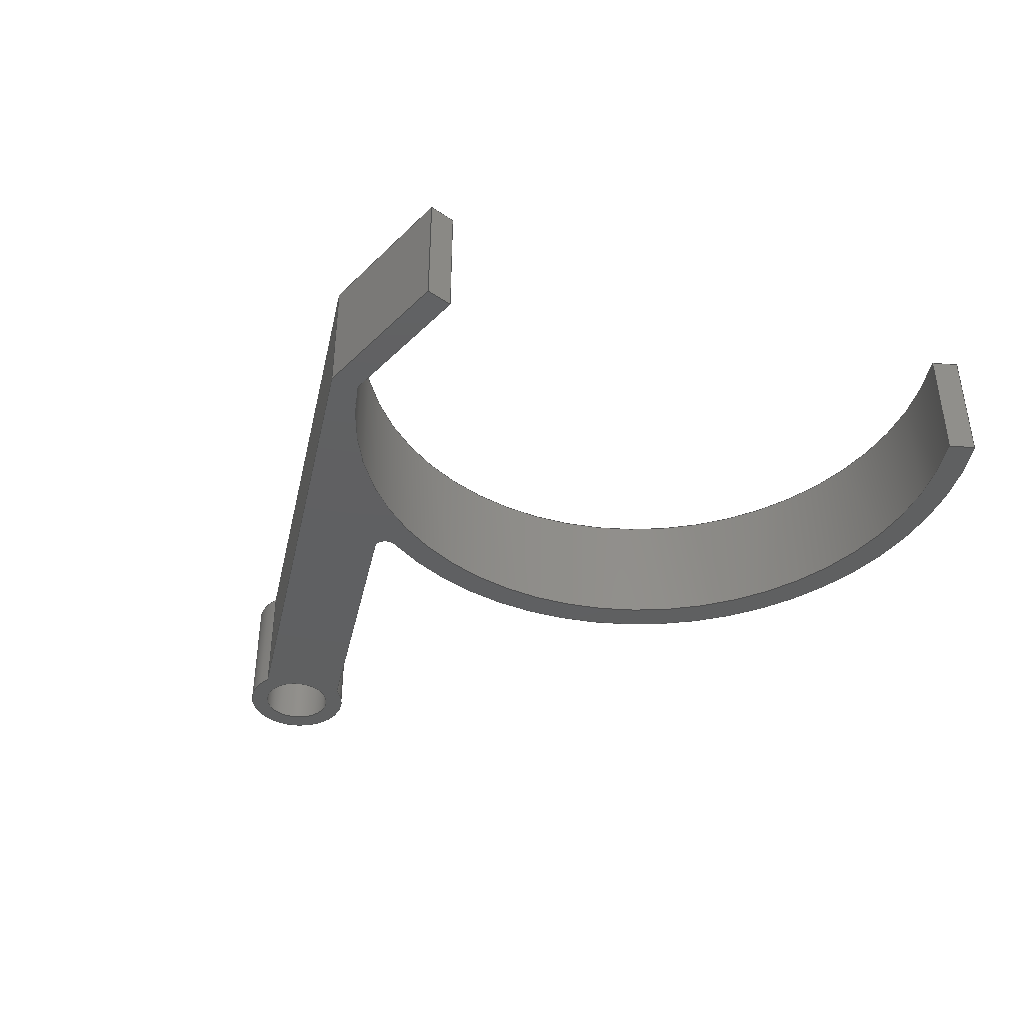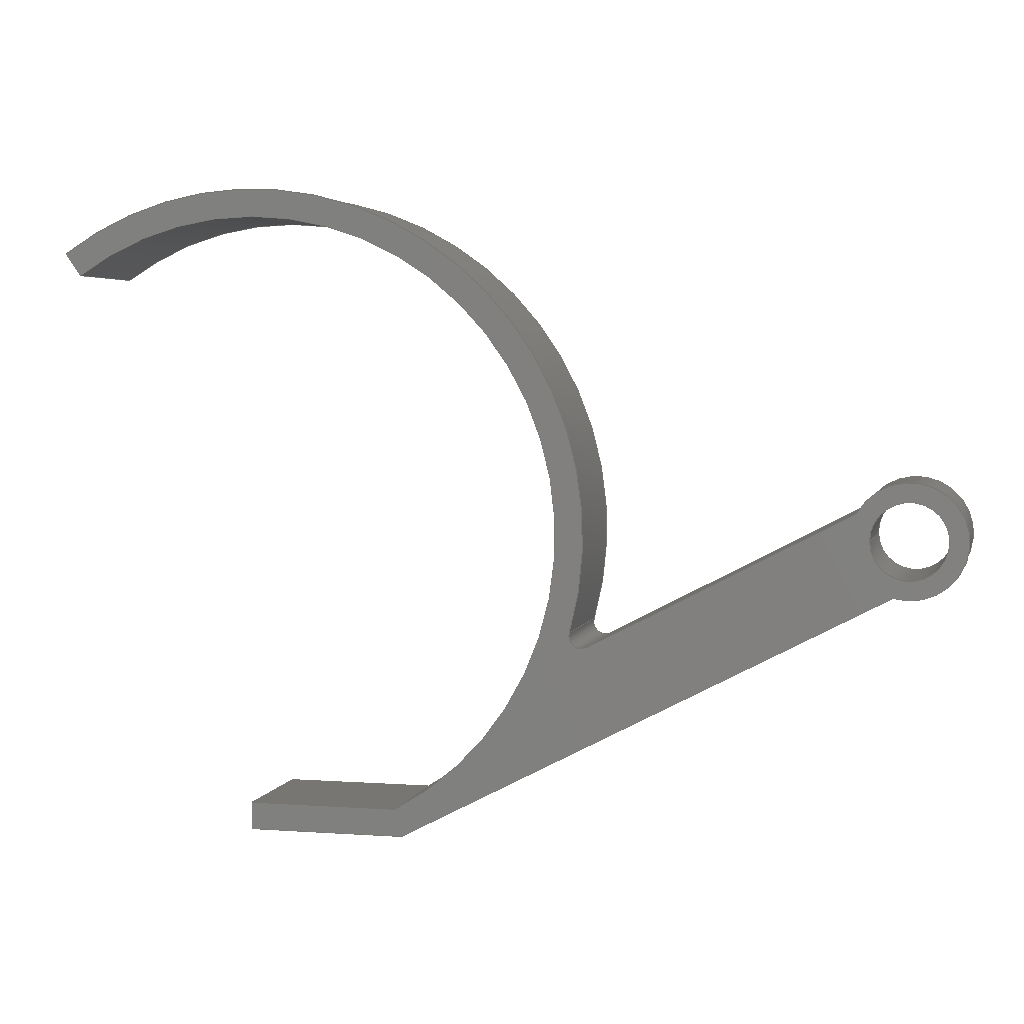
<metadata>
{"format":"step","ext":"step","renderer":"f3d","projection":"perspective","resolution":1024,"background":"white","views":[{"elev":-40.3,"azim":-130.1,"up":"+Y"},{"elev":3.8,"azim":13.5,"up":"+Z"}]}
</metadata>
<code>
ISO-10303-21;
DATA;
#1=MECHANICAL_DESIGN_GEOMETRIC_PRESENTATION_REPRESENTATION('',(#4),#419);
#2=SHAPE_REPRESENTATION_RELATIONSHIP('SRR','None',#426,#3);
#3=ADVANCED_BREP_SHAPE_REPRESENTATION('',(#5),#418);
#4=STYLED_ITEM('',(#436),#5);
#5=MANIFOLD_SOLID_BREP('Body1',#239);
#6=FACE_BOUND('',#41,.T.);
#7=FACE_BOUND('',#43,.T.);
#8=PLANE('',#262);
#9=PLANE('',#266);
#10=PLANE('',#267);
#11=PLANE('',#268);
#12=PLANE('',#269);
#13=PLANE('',#273);
#14=PLANE('',#274);
#15=PLANE('',#275);
#16=FACE_OUTER_BOUND('',#29,.T.);
#17=FACE_OUTER_BOUND('',#30,.T.);
#18=FACE_OUTER_BOUND('',#31,.T.);
#19=FACE_OUTER_BOUND('',#32,.T.);
#20=FACE_OUTER_BOUND('',#33,.T.);
#21=FACE_OUTER_BOUND('',#34,.T.);
#22=FACE_OUTER_BOUND('',#35,.T.);
#23=FACE_OUTER_BOUND('',#36,.T.);
#24=FACE_OUTER_BOUND('',#37,.T.);
#25=FACE_OUTER_BOUND('',#38,.T.);
#26=FACE_OUTER_BOUND('',#39,.T.);
#27=FACE_OUTER_BOUND('',#40,.T.);
#28=FACE_OUTER_BOUND('',#42,.T.);
#29=EDGE_LOOP('',(#155,#156,#157,#158));
#30=EDGE_LOOP('',(#159,#160,#161,#162));
#31=EDGE_LOOP('',(#163,#164,#165,#166));
#32=EDGE_LOOP('',(#167,#168,#169,#170));
#33=EDGE_LOOP('',(#171,#172,#173,#174));
#34=EDGE_LOOP('',(#175,#176,#177,#178));
#35=EDGE_LOOP('',(#179,#180,#181,#182));
#36=EDGE_LOOP('',(#183,#184,#185,#186));
#37=EDGE_LOOP('',(#187,#188,#189,#190));
#38=EDGE_LOOP('',(#191,#192,#193,#194));
#39=EDGE_LOOP('',(#195,#196,#197,#198));
#40=EDGE_LOOP('',(#199,#200,#201,#202,#203,#204,#205,#206,#207,#208));
#41=EDGE_LOOP('',(#209));
#42=EDGE_LOOP('',(#210,#211,#212,#213,#214,#215,#216,#217,#218,#219));
#43=EDGE_LOOP('',(#220));
#44=LINE('',#352,#67);
#45=LINE('',#359,#68);
#46=LINE('',#362,#69);
#47=LINE('',#368,#70);
#48=LINE('',#371,#71);
#49=LINE('',#373,#72);
#50=LINE('',#374,#73);
#51=LINE('',#380,#74);
#52=LINE('',#383,#75);
#53=LINE('',#385,#76);
#54=LINE('',#386,#77);
#55=LINE('',#389,#78);
#56=LINE('',#391,#79);
#57=LINE('',#392,#80);
#58=LINE('',#395,#81);
#59=LINE('',#397,#82);
#60=LINE('',#398,#83);
#61=LINE('',#401,#84);
#62=LINE('',#403,#85);
#63=LINE('',#404,#86);
#64=LINE('',#410,#87);
#65=LINE('',#412,#88);
#66=LINE('',#413,#89);
#67=VECTOR('',#282,0.3);
#68=VECTOR('',#289,1);
#69=VECTOR('',#292,1);
#70=VECTOR('',#299,1);
#71=VECTOR('',#302,1);
#72=VECTOR('',#303,1);
#73=VECTOR('',#304,1);
#74=VECTOR('',#311,1);
#75=VECTOR('',#314,1);
#76=VECTOR('',#315,1);
#77=VECTOR('',#316,1);
#78=VECTOR('',#319,1);
#79=VECTOR('',#320,1);
#80=VECTOR('',#321,1);
#81=VECTOR('',#324,1);
#82=VECTOR('',#325,1);
#83=VECTOR('',#326,1);
#84=VECTOR('',#329,1);
#85=VECTOR('',#330,1);
#86=VECTOR('',#331,1);
#87=VECTOR('',#338,1);
#88=VECTOR('',#341,1);
#89=VECTOR('',#342,1);
#90=CIRCLE('',#254,0.3);
#91=CIRCLE('',#255,0.3);
#92=CIRCLE('',#257,0.1);
#93=CIRCLE('',#258,0.1);
#94=CIRCLE('',#260,2.77);
#95=CIRCLE('',#261,2.77);
#96=CIRCLE('',#264,2.55);
#97=CIRCLE('',#265,2.55);
#98=CIRCLE('',#271,0.45);
#99=CIRCLE('',#272,0.45);
#100=VERTEX_POINT('',#349);
#101=VERTEX_POINT('',#351);
#102=VERTEX_POINT('',#355);
#103=VERTEX_POINT('',#356);
#104=VERTEX_POINT('',#358);
#105=VERTEX_POINT('',#360);
#106=VERTEX_POINT('',#364);
#107=VERTEX_POINT('',#366);
#108=VERTEX_POINT('',#370);
#109=VERTEX_POINT('',#372);
#110=VERTEX_POINT('',#376);
#111=VERTEX_POINT('',#378);
#112=VERTEX_POINT('',#382);
#113=VERTEX_POINT('',#384);
#114=VERTEX_POINT('',#388);
#115=VERTEX_POINT('',#390);
#116=VERTEX_POINT('',#394);
#117=VERTEX_POINT('',#396);
#118=VERTEX_POINT('',#400);
#119=VERTEX_POINT('',#402);
#120=VERTEX_POINT('',#406);
#121=VERTEX_POINT('',#408);
#122=EDGE_CURVE('',#100,#100,#90,.T.);
#123=EDGE_CURVE('',#100,#101,#44,.T.);
#124=EDGE_CURVE('',#101,#101,#91,.T.);
#125=EDGE_CURVE('',#102,#103,#92,.T.);
#126=EDGE_CURVE('',#102,#104,#45,.T.);
#127=EDGE_CURVE('',#105,#104,#93,.T.);
#128=EDGE_CURVE('',#103,#105,#46,.T.);
#129=EDGE_CURVE('',#106,#103,#94,.T.);
#130=EDGE_CURVE('',#107,#105,#95,.T.);
#131=EDGE_CURVE('',#106,#107,#47,.T.);
#132=EDGE_CURVE('',#106,#108,#48,.T.);
#133=EDGE_CURVE('',#109,#107,#49,.T.);
#134=EDGE_CURVE('',#108,#109,#50,.T.);
#135=EDGE_CURVE('',#108,#110,#96,.T.);
#136=EDGE_CURVE('',#111,#109,#97,.T.);
#137=EDGE_CURVE('',#110,#111,#51,.T.);
#138=EDGE_CURVE('',#112,#110,#52,.T.);
#139=EDGE_CURVE('',#113,#111,#53,.T.);
#140=EDGE_CURVE('',#112,#113,#54,.T.);
#141=EDGE_CURVE('',#114,#112,#55,.T.);
#142=EDGE_CURVE('',#115,#113,#56,.T.);
#143=EDGE_CURVE('',#114,#115,#57,.T.);
#144=EDGE_CURVE('',#116,#114,#58,.T.);
#145=EDGE_CURVE('',#117,#115,#59,.T.);
#146=EDGE_CURVE('',#116,#117,#60,.T.);
#147=EDGE_CURVE('',#116,#118,#61,.T.);
#148=EDGE_CURVE('',#119,#117,#62,.T.);
#149=EDGE_CURVE('',#118,#119,#63,.T.);
#150=EDGE_CURVE('',#120,#118,#98,.T.);
#151=EDGE_CURVE('',#121,#119,#99,.T.);
#152=EDGE_CURVE('',#120,#121,#64,.T.);
#153=EDGE_CURVE('',#120,#102,#65,.T.);
#154=EDGE_CURVE('',#104,#121,#66,.T.);
#155=ORIENTED_EDGE('',*,*,#122,.F.);
#156=ORIENTED_EDGE('',*,*,#123,.T.);
#157=ORIENTED_EDGE('',*,*,#124,.T.);
#158=ORIENTED_EDGE('',*,*,#123,.F.);
#159=ORIENTED_EDGE('',*,*,#125,.F.);
#160=ORIENTED_EDGE('',*,*,#126,.T.);
#161=ORIENTED_EDGE('',*,*,#127,.F.);
#162=ORIENTED_EDGE('',*,*,#128,.F.);
#163=ORIENTED_EDGE('',*,*,#129,.T.);
#164=ORIENTED_EDGE('',*,*,#128,.T.);
#165=ORIENTED_EDGE('',*,*,#130,.F.);
#166=ORIENTED_EDGE('',*,*,#131,.F.);
#167=ORIENTED_EDGE('',*,*,#132,.F.);
#168=ORIENTED_EDGE('',*,*,#131,.T.);
#169=ORIENTED_EDGE('',*,*,#133,.F.);
#170=ORIENTED_EDGE('',*,*,#134,.F.);
#171=ORIENTED_EDGE('',*,*,#135,.F.);
#172=ORIENTED_EDGE('',*,*,#134,.T.);
#173=ORIENTED_EDGE('',*,*,#136,.F.);
#174=ORIENTED_EDGE('',*,*,#137,.F.);
#175=ORIENTED_EDGE('',*,*,#138,.T.);
#176=ORIENTED_EDGE('',*,*,#137,.T.);
#177=ORIENTED_EDGE('',*,*,#139,.F.);
#178=ORIENTED_EDGE('',*,*,#140,.F.);
#179=ORIENTED_EDGE('',*,*,#141,.T.);
#180=ORIENTED_EDGE('',*,*,#140,.T.);
#181=ORIENTED_EDGE('',*,*,#142,.F.);
#182=ORIENTED_EDGE('',*,*,#143,.F.);
#183=ORIENTED_EDGE('',*,*,#144,.T.);
#184=ORIENTED_EDGE('',*,*,#143,.T.);
#185=ORIENTED_EDGE('',*,*,#145,.F.);
#186=ORIENTED_EDGE('',*,*,#146,.F.);
#187=ORIENTED_EDGE('',*,*,#147,.F.);
#188=ORIENTED_EDGE('',*,*,#146,.T.);
#189=ORIENTED_EDGE('',*,*,#148,.F.);
#190=ORIENTED_EDGE('',*,*,#149,.F.);
#191=ORIENTED_EDGE('',*,*,#150,.T.);
#192=ORIENTED_EDGE('',*,*,#149,.T.);
#193=ORIENTED_EDGE('',*,*,#151,.F.);
#194=ORIENTED_EDGE('',*,*,#152,.F.);
#195=ORIENTED_EDGE('',*,*,#153,.F.);
#196=ORIENTED_EDGE('',*,*,#152,.T.);
#197=ORIENTED_EDGE('',*,*,#154,.F.);
#198=ORIENTED_EDGE('',*,*,#126,.F.);
#199=ORIENTED_EDGE('',*,*,#154,.T.);
#200=ORIENTED_EDGE('',*,*,#151,.T.);
#201=ORIENTED_EDGE('',*,*,#148,.T.);
#202=ORIENTED_EDGE('',*,*,#145,.T.);
#203=ORIENTED_EDGE('',*,*,#142,.T.);
#204=ORIENTED_EDGE('',*,*,#139,.T.);
#205=ORIENTED_EDGE('',*,*,#136,.T.);
#206=ORIENTED_EDGE('',*,*,#133,.T.);
#207=ORIENTED_EDGE('',*,*,#130,.T.);
#208=ORIENTED_EDGE('',*,*,#127,.T.);
#209=ORIENTED_EDGE('',*,*,#122,.T.);
#210=ORIENTED_EDGE('',*,*,#153,.T.);
#211=ORIENTED_EDGE('',*,*,#125,.T.);
#212=ORIENTED_EDGE('',*,*,#129,.F.);
#213=ORIENTED_EDGE('',*,*,#132,.T.);
#214=ORIENTED_EDGE('',*,*,#135,.T.);
#215=ORIENTED_EDGE('',*,*,#138,.F.);
#216=ORIENTED_EDGE('',*,*,#141,.F.);
#217=ORIENTED_EDGE('',*,*,#144,.F.);
#218=ORIENTED_EDGE('',*,*,#147,.T.);
#219=ORIENTED_EDGE('',*,*,#150,.F.);
#220=ORIENTED_EDGE('',*,*,#124,.F.);
#221=CYLINDRICAL_SURFACE('',#253,0.3);
#222=CYLINDRICAL_SURFACE('',#256,0.1);
#223=CYLINDRICAL_SURFACE('',#259,2.77);
#224=CYLINDRICAL_SURFACE('',#263,2.55);
#225=CYLINDRICAL_SURFACE('',#270,0.45);
#226=ADVANCED_FACE('',(#16),#221,.F.);
#227=ADVANCED_FACE('',(#17),#222,.F.);
#228=ADVANCED_FACE('',(#18),#223,.T.);
#229=ADVANCED_FACE('',(#19),#8,.T.);
#230=ADVANCED_FACE('',(#20),#224,.F.);
#231=ADVANCED_FACE('',(#21),#9,.T.);
#232=ADVANCED_FACE('',(#22),#10,.T.);
#233=ADVANCED_FACE('',(#23),#11,.T.);
#234=ADVANCED_FACE('',(#24),#12,.T.);
#235=ADVANCED_FACE('',(#25),#225,.T.);
#236=ADVANCED_FACE('',(#26),#13,.T.);
#237=ADVANCED_FACE('',(#27,#6),#14,.T.);
#238=ADVANCED_FACE('',(#28,#7),#15,.F.);
#239=CLOSED_SHELL('',(#226,#227,#228,#229,#230,#231,#232,#233,#234,#235,
#236,#237,#238));
#240=DERIVED_UNIT_ELEMENT(#242,1);
#241=DERIVED_UNIT_ELEMENT(#421,3);
#242=(
MASS_UNIT()
NAMED_UNIT(*)
SI_UNIT(.KILO.,.GRAM.)
);
#243=DERIVED_UNIT((#240,#241));
#244=MEASURE_REPRESENTATION_ITEM('density measure',
POSITIVE_RATIO_MEASURE(7850),#243);
#245=PROPERTY_DEFINITION_REPRESENTATION(#250,#247);
#246=PROPERTY_DEFINITION_REPRESENTATION(#251,#248);
#247=REPRESENTATION('material name',(#249),#418);
#248=REPRESENTATION('density',(#244),#418);
#249=DESCRIPTIVE_REPRESENTATION_ITEM('Steel','Steel');
#250=PROPERTY_DEFINITION('material property','material name',#428);
#251=PROPERTY_DEFINITION('material property','density of part',#428);
#252=AXIS2_PLACEMENT_3D('placement',#347,#276,#277);
#253=AXIS2_PLACEMENT_3D('',#348,#278,#279);
#254=AXIS2_PLACEMENT_3D('',#350,#280,#281);
#255=AXIS2_PLACEMENT_3D('',#353,#283,#284);
#256=AXIS2_PLACEMENT_3D('',#354,#285,#286);
#257=AXIS2_PLACEMENT_3D('',#357,#287,#288);
#258=AXIS2_PLACEMENT_3D('',#361,#290,#291);
#259=AXIS2_PLACEMENT_3D('',#363,#293,#294);
#260=AXIS2_PLACEMENT_3D('',#365,#295,#296);
#261=AXIS2_PLACEMENT_3D('',#367,#297,#298);
#262=AXIS2_PLACEMENT_3D('',#369,#300,#301);
#263=AXIS2_PLACEMENT_3D('',#375,#305,#306);
#264=AXIS2_PLACEMENT_3D('',#377,#307,#308);
#265=AXIS2_PLACEMENT_3D('',#379,#309,#310);
#266=AXIS2_PLACEMENT_3D('',#381,#312,#313);
#267=AXIS2_PLACEMENT_3D('',#387,#317,#318);
#268=AXIS2_PLACEMENT_3D('',#393,#322,#323);
#269=AXIS2_PLACEMENT_3D('',#399,#327,#328);
#270=AXIS2_PLACEMENT_3D('',#405,#332,#333);
#271=AXIS2_PLACEMENT_3D('',#407,#334,#335);
#272=AXIS2_PLACEMENT_3D('',#409,#336,#337);
#273=AXIS2_PLACEMENT_3D('',#411,#339,#340);
#274=AXIS2_PLACEMENT_3D('',#414,#343,#344);
#275=AXIS2_PLACEMENT_3D('',#415,#345,#346);
#276=DIRECTION('axis',(0,0,1));
#277=DIRECTION('refdir',(1,0,0));
#278=DIRECTION('center_axis',(0,1,0));
#279=DIRECTION('ref_axis',(1,0,0));
#280=DIRECTION('center_axis',(0,-1,0));
#281=DIRECTION('ref_axis',(1,0,0));
#282=DIRECTION('',(0,-1,0));
#283=DIRECTION('center_axis',(0,-1,0));
#284=DIRECTION('ref_axis',(1,0,0));
#285=DIRECTION('center_axis',(0,1,0));
#286=DIRECTION('ref_axis',(0.4622,0,-0.8868));
#287=DIRECTION('center_axis',(0,1,0));
#288=DIRECTION('ref_axis',(0.4622,0,-0.8868));
#289=DIRECTION('',(0,1,0));
#290=DIRECTION('center_axis',(0,-1,0));
#291=DIRECTION('ref_axis',(0.4622,0,-0.8868));
#292=DIRECTION('',(0,1,0));
#293=DIRECTION('center_axis',(0,1,0));
#294=DIRECTION('ref_axis',(-0.5736,0,0.8192));
#295=DIRECTION('center_axis',(0,1,0));
#296=DIRECTION('ref_axis',(-0.5736,0,0.8192));
#297=DIRECTION('center_axis',(0,1,0));
#298=DIRECTION('ref_axis',(-0.5736,0,0.8192));
#299=DIRECTION('',(0,1,0));
#300=DIRECTION('center_axis',(-0.8192,0,-0.5736));
#301=DIRECTION('ref_axis',(-0.5736,0,0.8192));
#302=DIRECTION('',(0.5736,0,-0.8192));
#303=DIRECTION('',(-0.5736,0,0.8192));
#304=DIRECTION('',(0,1,0));
#305=DIRECTION('center_axis',(0,1,0));
#306=DIRECTION('ref_axis',(0.8494,0,0.5278));
#307=DIRECTION('center_axis',(0,1,0));
#308=DIRECTION('ref_axis',(-0.5736,0,0.8192));
#309=DIRECTION('center_axis',(0,-1,0));
#310=DIRECTION('ref_axis',(-0.5736,0,0.8192));
#311=DIRECTION('',(0,1,0));
#312=DIRECTION('center_axis',(0,0,1));
#313=DIRECTION('ref_axis',(1,0,0));
#314=DIRECTION('',(1,0,0));
#315=DIRECTION('',(1,0,0));
#316=DIRECTION('',(0,1,0));
#317=DIRECTION('center_axis',(-1,0,0));
#318=DIRECTION('ref_axis',(0,0,1));
#319=DIRECTION('',(0,0,1));
#320=DIRECTION('',(0,0,1));
#321=DIRECTION('',(0,1,0));
#322=DIRECTION('center_axis',(0,0,-1));
#323=DIRECTION('ref_axis',(-1,0,0));
#324=DIRECTION('',(-1,0,0));
#325=DIRECTION('',(-1,0,0));
#326=DIRECTION('',(0,1,0));
#327=DIRECTION('center_axis',(0.4622,0,-0.8868));
#328=DIRECTION('ref_axis',(-0.8868,0,-0.4622));
#329=DIRECTION('',(0.8868,0,0.4622));
#330=DIRECTION('',(-0.8868,0,-0.4622));
#331=DIRECTION('',(0,1,0));
#332=DIRECTION('center_axis',(0,1,0));
#333=DIRECTION('ref_axis',(0.9179,0,0.3969));
#334=DIRECTION('center_axis',(0,1,0));
#335=DIRECTION('ref_axis',(-0.8841,0,0.4673));
#336=DIRECTION('center_axis',(0,1,0));
#337=DIRECTION('ref_axis',(-0.8841,0,0.4673));
#338=DIRECTION('',(0,1,0));
#339=DIRECTION('center_axis',(-0.4622,0,0.8868));
#340=DIRECTION('ref_axis',(0.8868,0,0.4622));
#341=DIRECTION('',(-0.8868,0,-0.4622));
#342=DIRECTION('',(0.8868,0,0.4622));
#343=DIRECTION('center_axis',(0,1,0));
#344=DIRECTION('ref_axis',(1,0,0));
#345=DIRECTION('center_axis',(0,1,0));
#346=DIRECTION('ref_axis',(1,0,0));
#347=CARTESIAN_POINT('',(0,0,0));
#348=CARTESIAN_POINT('Origin',(5.3,0,0.01055));
#349=CARTESIAN_POINT('',(5,1,0.01055));
#350=CARTESIAN_POINT('Origin',(5.3,1,0.01055));
#351=CARTESIAN_POINT('',(5,0,0.01055));
#352=CARTESIAN_POINT('',(5,0,0.01055));
#353=CARTESIAN_POINT('Origin',(5.3,0,0.01055));
#354=CARTESIAN_POINT('Origin',(2.761,0,-0.7822));
#355=CARTESIAN_POINT('',(2.808,0,-0.8709));
#356=CARTESIAN_POINT('',(2.665,0,-0.755));
#357=CARTESIAN_POINT('Origin',(2.761,0,-0.7822));
#358=CARTESIAN_POINT('',(2.808,1,-0.8709));
#359=CARTESIAN_POINT('',(2.808,0,-0.8709));
#360=CARTESIAN_POINT('',(2.665,1,-0.755));
#361=CARTESIAN_POINT('Origin',(2.761,1,-0.7822));
#362=CARTESIAN_POINT('',(2.665,0,-0.755));
#363=CARTESIAN_POINT('Origin',(-2.22e-16,0,-4.441e-16));
#364=CARTESIAN_POINT('',(-1.589,0,2.269));
#365=CARTESIAN_POINT('Origin',(-2.22e-16,0,-4.441e-16));
#366=CARTESIAN_POINT('',(-1.589,1,2.269));
#367=CARTESIAN_POINT('Origin',(-2.22e-16,1,-4.441e-16));
#368=CARTESIAN_POINT('',(-1.589,0,2.269));
#369=CARTESIAN_POINT('Origin',(-1.463,0,2.089));
#370=CARTESIAN_POINT('',(-1.463,0,2.089));
#371=CARTESIAN_POINT('',(-1.589,0,2.269));
#372=CARTESIAN_POINT('',(-1.463,1,2.089));
#373=CARTESIAN_POINT('',(-1.589,1,2.269));
#374=CARTESIAN_POINT('',(-1.463,0,2.089));
#375=CARTESIAN_POINT('Origin',(4.441e-16,0,4.441e-16));
#376=CARTESIAN_POINT('',(1.225,0,-2.236));
#377=CARTESIAN_POINT('Origin',(4.441e-16,0,4.441e-16));
#378=CARTESIAN_POINT('',(1.225,1,-2.236));
#379=CARTESIAN_POINT('Origin',(4.441e-16,1,4.441e-16));
#380=CARTESIAN_POINT('',(1.225,0,-2.236));
#381=CARTESIAN_POINT('Origin',(0,0,-2.236));
#382=CARTESIAN_POINT('',(0,0,-2.236));
#383=CARTESIAN_POINT('',(0,0,-2.236));
#384=CARTESIAN_POINT('',(0,1,-2.236));
#385=CARTESIAN_POINT('',(0,1,-2.236));
#386=CARTESIAN_POINT('',(0,0,-2.236));
#387=CARTESIAN_POINT('Origin',(0,0,-2.456));
#388=CARTESIAN_POINT('',(0,0,-2.456));
#389=CARTESIAN_POINT('',(0,0,-2.456));
#390=CARTESIAN_POINT('',(0,1,-2.456));
#391=CARTESIAN_POINT('',(0,1,-2.456));
#392=CARTESIAN_POINT('',(0,0,-2.456));
#393=CARTESIAN_POINT('Origin',(1.28,0,-2.456));
#394=CARTESIAN_POINT('',(1.28,0,-2.456));
#395=CARTESIAN_POINT('',(1.28,0,-2.456));
#396=CARTESIAN_POINT('',(1.28,1,-2.456));
#397=CARTESIAN_POINT('',(1.28,1,-2.456));
#398=CARTESIAN_POINT('',(1.28,0,-2.456));
#399=CARTESIAN_POINT('Origin',(5.181,0,-0.4234));
#400=CARTESIAN_POINT('',(5.181,0,-0.4234));
#401=CARTESIAN_POINT('',(1.28,0,-2.456));
#402=CARTESIAN_POINT('',(5.181,1,-0.4234));
#403=CARTESIAN_POINT('',(1.28,1,-2.456));
#404=CARTESIAN_POINT('',(5.181,0,-0.4234));
#405=CARTESIAN_POINT('Origin',(5.3,0,0.01055));
#406=CARTESIAN_POINT('',(4.902,0,0.2208));
#407=CARTESIAN_POINT('Origin',(5.3,0,0.01055));
#408=CARTESIAN_POINT('',(4.902,1,0.2208));
#409=CARTESIAN_POINT('Origin',(5.3,1,0.01055));
#410=CARTESIAN_POINT('',(4.902,0,0.2208));
#411=CARTESIAN_POINT('Origin',(2.808,0,-0.8709));
#412=CARTESIAN_POINT('',(4.902,0,0.2208));
#413=CARTESIAN_POINT('',(4.902,1,0.2208));
#414=CARTESIAN_POINT('Origin',(2.081,1,0.1568));
#415=CARTESIAN_POINT('Origin',(2.081,0,0.1568));
#416=UNCERTAINTY_MEASURE_WITH_UNIT(LENGTH_MEASURE(0.001),#420,
'DISTANCE_ACCURACY_VALUE',
'Maximum model space distance between geometric entities at asserted c
onnectivities');
#417=UNCERTAINTY_MEASURE_WITH_UNIT(LENGTH_MEASURE(0.001),#420,
'DISTANCE_ACCURACY_VALUE',
'Maximum model space distance between geometric entities at asserted c
onnectivities');
#418=(
GEOMETRIC_REPRESENTATION_CONTEXT(3)
GLOBAL_UNCERTAINTY_ASSIGNED_CONTEXT((#416))
GLOBAL_UNIT_ASSIGNED_CONTEXT((#420,#422,#423))
REPRESENTATION_CONTEXT('','3D')
);
#419=(
GEOMETRIC_REPRESENTATION_CONTEXT(3)
GLOBAL_UNCERTAINTY_ASSIGNED_CONTEXT((#417))
GLOBAL_UNIT_ASSIGNED_CONTEXT((#420,#422,#423))
REPRESENTATION_CONTEXT('','3D')
);
#420=(
LENGTH_UNIT()
NAMED_UNIT(*)
SI_UNIT(.CENTI.,.METRE.)
);
#421=(
LENGTH_UNIT()
NAMED_UNIT(*)
SI_UNIT($,.METRE.)
);
#422=(
NAMED_UNIT(*)
PLANE_ANGLE_UNIT()
SI_UNIT($,.RADIAN.)
);
#423=(
NAMED_UNIT(*)
SI_UNIT($,.STERADIAN.)
SOLID_ANGLE_UNIT()
);
#424=SHAPE_DEFINITION_REPRESENTATION(#425,#426);
#425=PRODUCT_DEFINITION_SHAPE('',$,#428);
#426=SHAPE_REPRESENTATION('',(#252),#418);
#427=PRODUCT_DEFINITION_CONTEXT('part definition',#432,'design');
#428=PRODUCT_DEFINITION('31 PAWL','31 PAWL v1',#429,#427);
#429=PRODUCT_DEFINITION_FORMATION('',$,#434);
#430=PRODUCT_RELATED_PRODUCT_CATEGORY('31 PAWL v1','31 PAWL v1',(#434));
#431=APPLICATION_PROTOCOL_DEFINITION('international standard',
'automotive_design',2009,#432);
#432=APPLICATION_CONTEXT(
'Core Data for Automotive Mechanical Design Process');
#433=PRODUCT_CONTEXT('part definition',#432,'mechanical');
#434=PRODUCT('31 PAWL','31 PAWL v1',$,(#433));
#435=PRESENTATION_STYLE_ASSIGNMENT((#437));
#436=PRESENTATION_STYLE_ASSIGNMENT((#438));
#437=SURFACE_STYLE_USAGE(.BOTH.,#439);
#438=SURFACE_STYLE_USAGE(.BOTH.,#440);
#439=SURFACE_SIDE_STYLE('',(#441));
#440=SURFACE_SIDE_STYLE('',(#442));
#441=SURFACE_STYLE_FILL_AREA(#443);
#442=SURFACE_STYLE_FILL_AREA(#444);
#443=FILL_AREA_STYLE('Steel - Satin',(#445));
#444=FILL_AREA_STYLE('Oak - Semigloss',(#446));
#445=FILL_AREA_STYLE_COLOUR('Steel - Satin',#447);
#446=FILL_AREA_STYLE_COLOUR('Oak - Semigloss',#448);
#447=COLOUR_RGB('Steel - Satin',0.6275,0.6275,0.6275);
#448=COLOUR_RGB('Oak - Semigloss',0,0,0);
ENDSEC;
END-ISO-10303-21;

</code>
